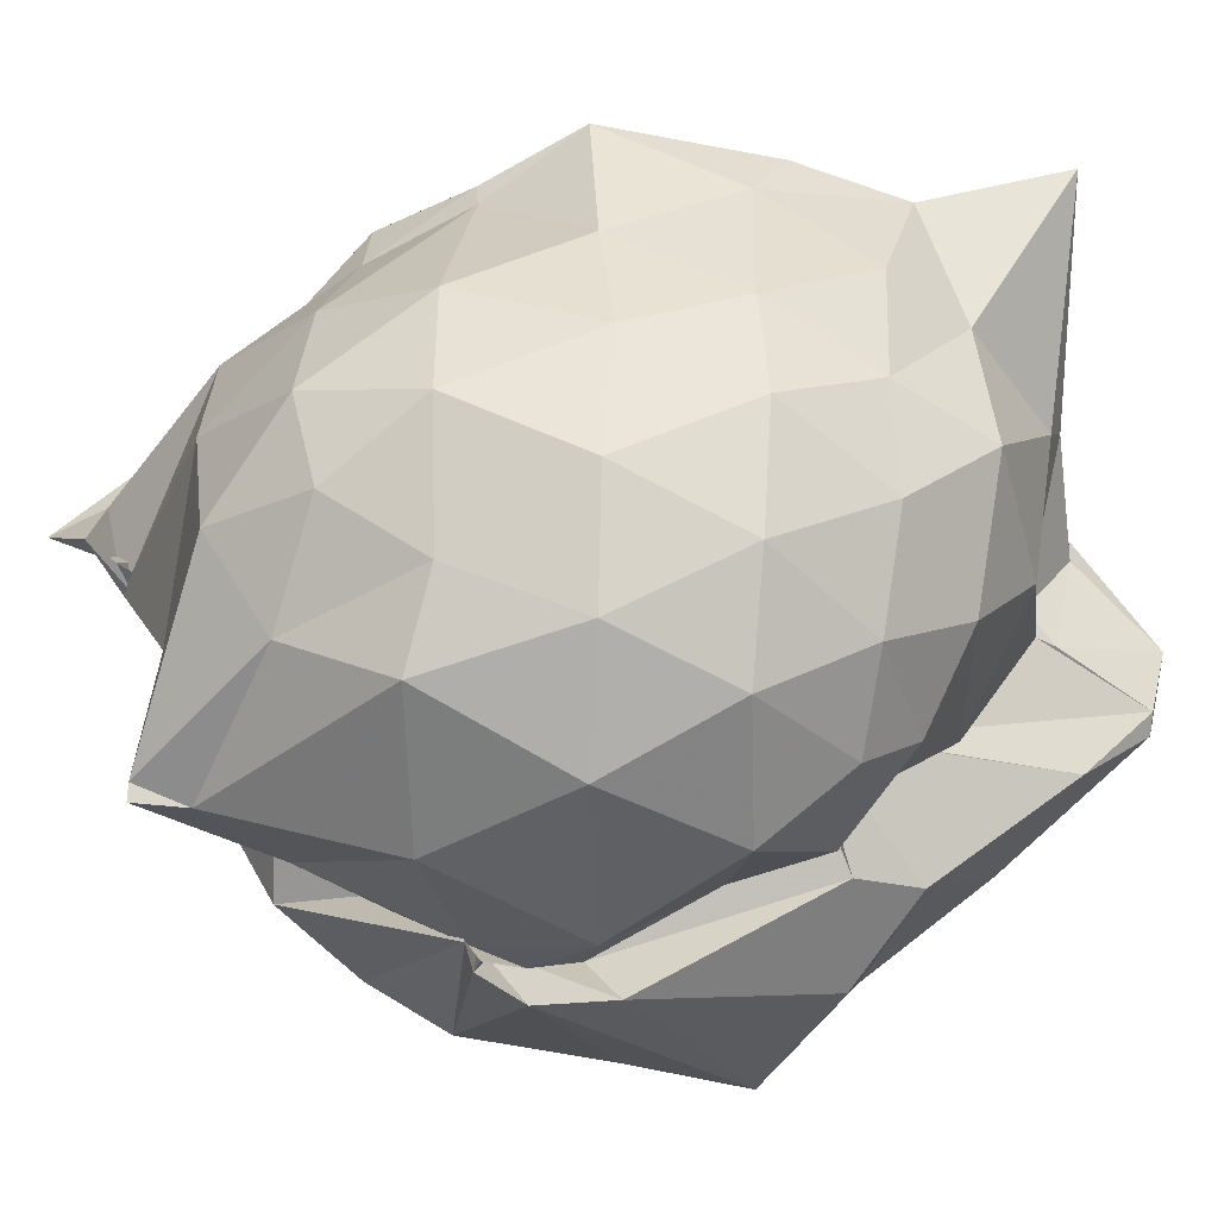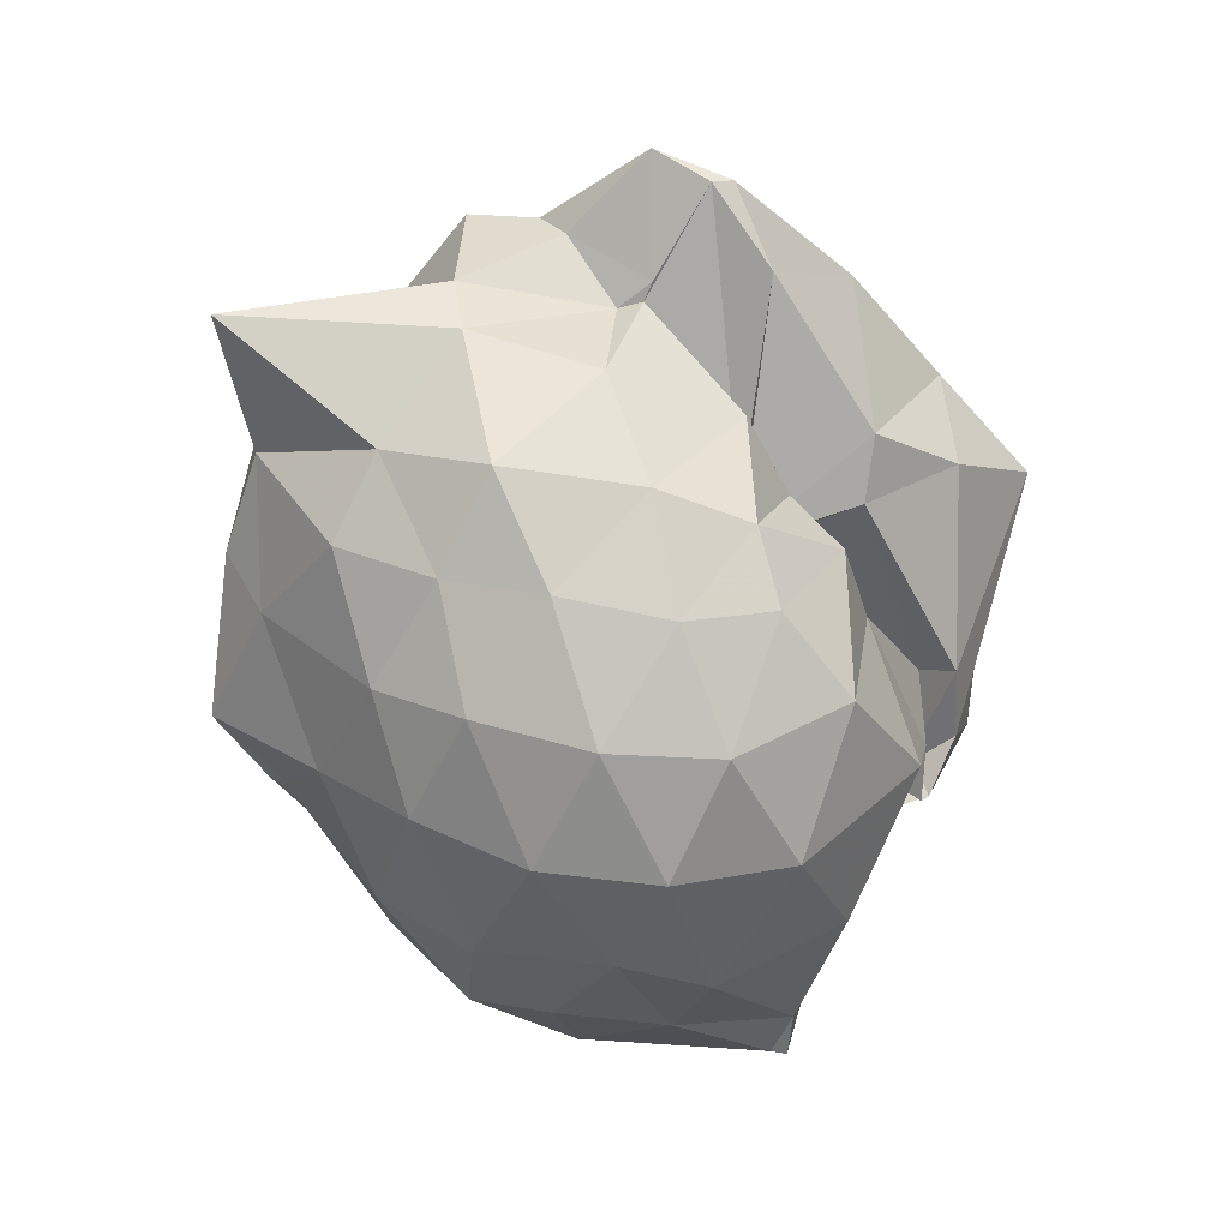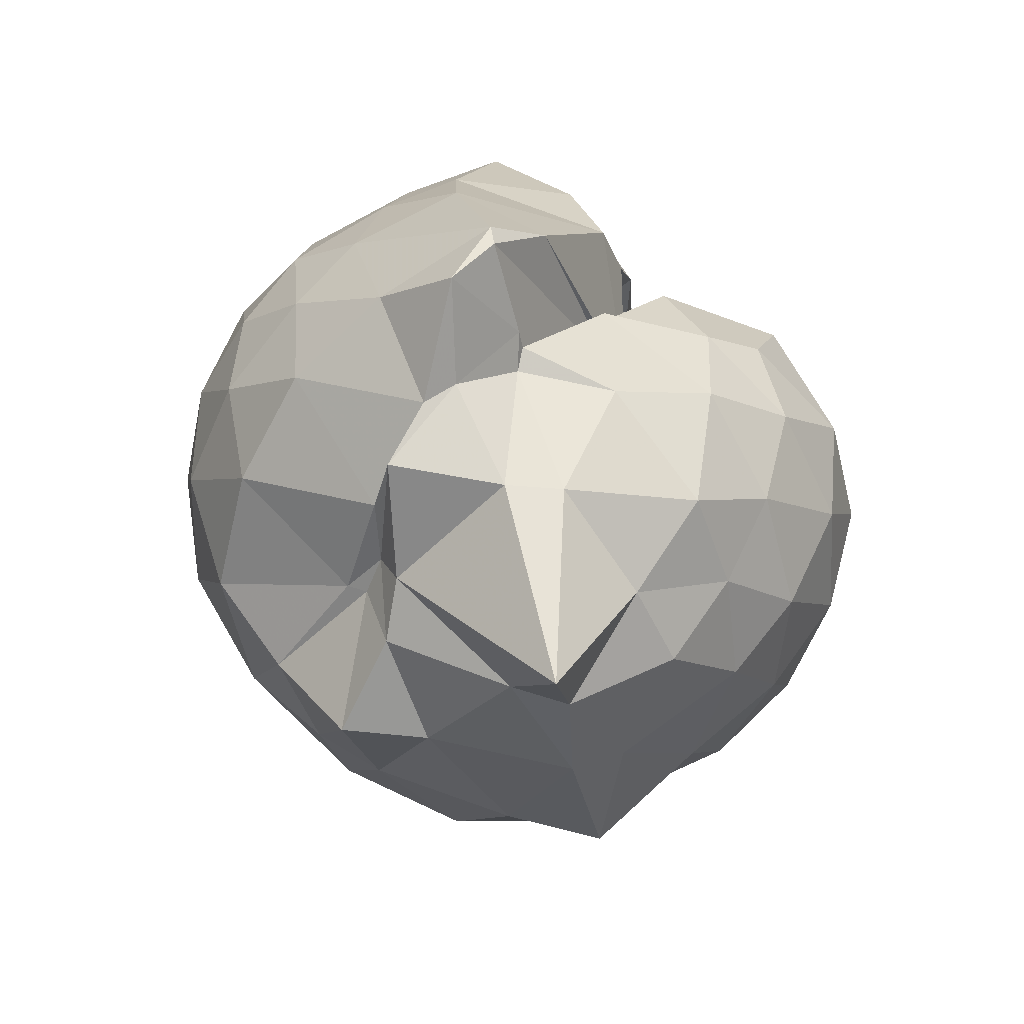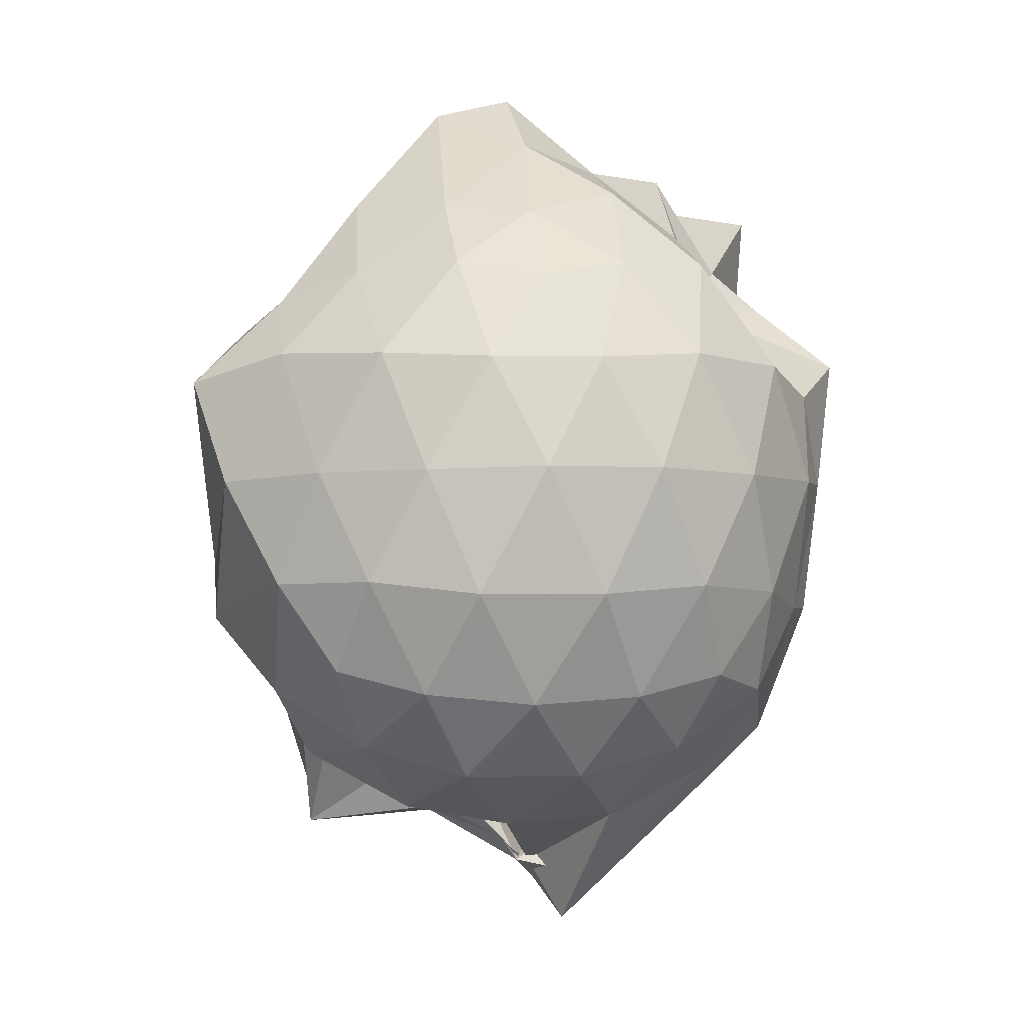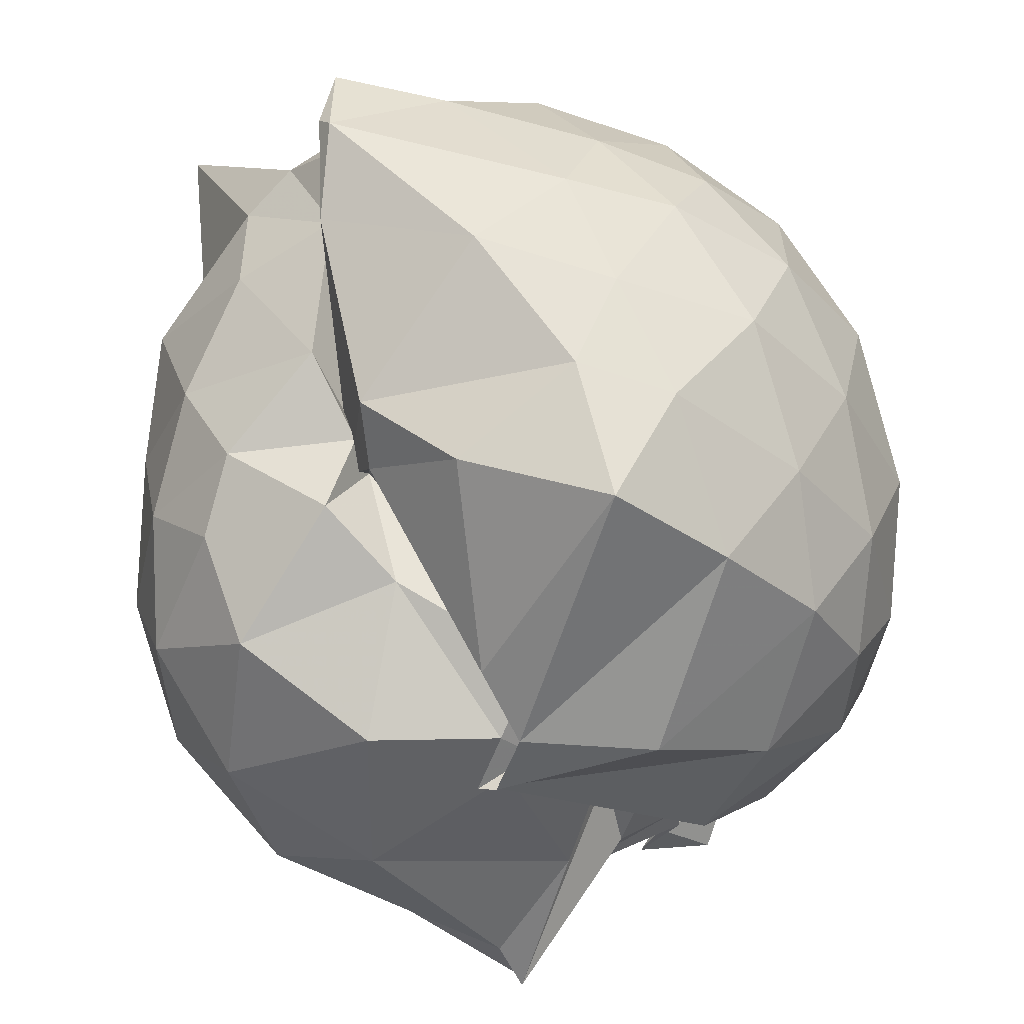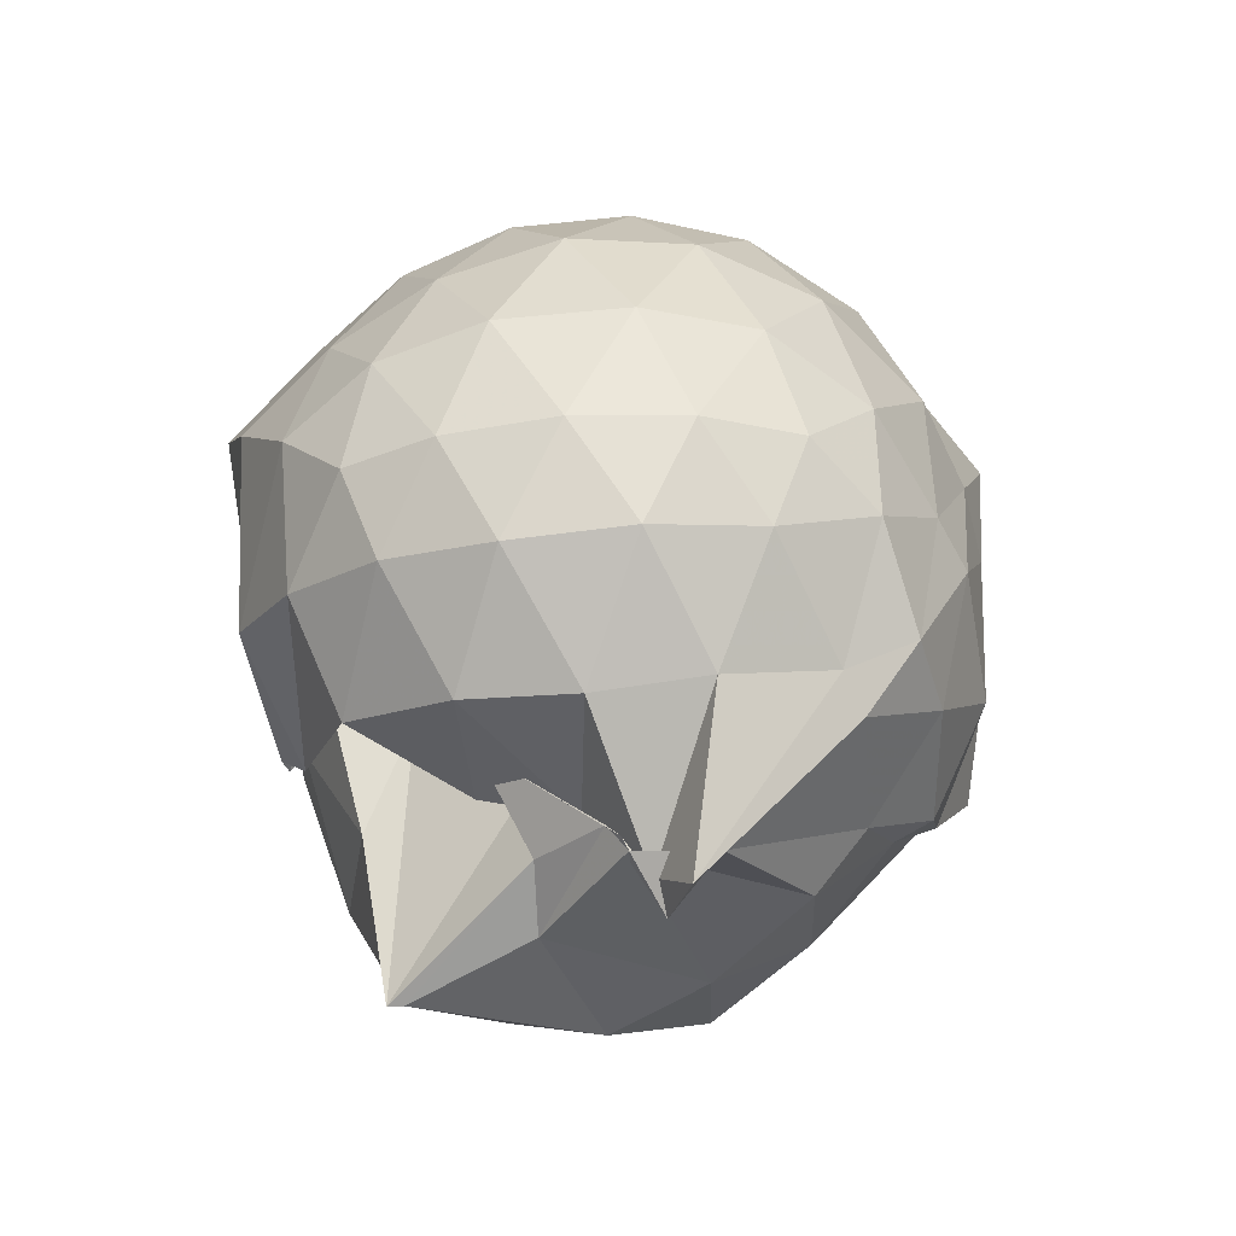
<metadata>
{"format":"obj","ext":"obj","renderer":"f3d","projection":"perspective","resolution":1024,"background":"white","views":[{"elev":-20.0,"azim":-89.1,"up":"+Y"},{"elev":36.2,"azim":-75.8,"up":"+Z"},{"elev":65.3,"azim":-158.8,"up":"+Z"},{"elev":-5.2,"azim":82.0,"up":"+Z"},{"elev":-65.5,"azim":28.5,"up":"+Y"},{"elev":-63.6,"azim":94.9,"up":"+Z"}]}
</metadata>
<code>
v 0.04222 -0.4724 2.013
v -0.0002534 -0.3864 0.1534
v 0.8218 -0.4256 1.639
v 0.7592 -0.2016 1.691
v 0.6125 0.03457 1.718
v 0.2589 0.1849 1.638
v 0.2066 0.183 1.642
v 0.09779 0.309 1.693
v -0.2471 0.3344 1.764
v -0.3943 0.3091 1.718
v -0.589 0.0733 1.643
v -0.6462 -0.1799 1.639
v -0.6655 -0.4303 1.656
v -0.6331 -0.6969 1.614
v -0.4953 -0.8842 1.578
v -0.1962 -0.9662 1.546
v -0.1164 -0.8027 1.507
v -0.06363 -0.9835 1.582
v 0.1532 -1.16 1.578
v 0.46 -1.067 1.619
v 0.595 -0.8776 1.678
v 0.7549 -0.6328 1.684
v 0.9119 -0.284 1.419
v 0.8188 -0.01655 1.448
v 0.6185 0.2314 1.449
v 0.395 0.3706 1.399
v 0.1438 0.5154 1.524
v -0.06244 0.4436 1.484
v -0.4358 0.3832 1.471
v -0.5364 0.27 1.394
v -0.7354 -0.04861 1.391
v -0.8104 -0.2832 1.413
v -0.8313 -0.5744 1.395
v -0.7547 -0.8372 1.371
v -0.505 -1.053 1.377
v -0.1374 -1.016 1.331
v 0.05962 -1.117 1.057
v -0.02886 -1.215 1.135
v 0.4312 -1.296 1.401
v 0.6135 -1.072 1.456
v 0.8069 -0.8303 1.434
v 0.908 -0.5642 1.415
v 0.9238 -0.1344 1.142
v 0.7675 0.1363 1.144
v 0.4994 0.3535 1.156
v 0.2657 0.4424 1.17
v 0.07872 0.4743 1.157
v -0.2895 0.4583 1.125
v -0.5356 0.4147 1.077
v -0.6883 0.1051 1.099
v -0.8343 -0.1533 1.132
v -0.9061 -0.4441 1.109
v -0.8749 -0.7355 1.102
v -0.7186 -0.9907 1.083
v -0.3371 -1.185 1.093
v -0.08296 -1.165 0.9493
v -0.05215 -1.114 0.8546
v -0.03469 -1.227 0.9525
v 0.5584 -1.213 1.126
v 0.7529 -0.9826 1.133
v 0.8958 -0.7242 1.13
v 0.9659 -0.4301 1.136
v 0.818 -0.004426 0.8539
v 0.6164 0.2207 0.8503
v 0.3559 0.348 0.8226
v 0.2147 0.4104 0.8274
v -0.1294 0.4435 0.845
v -0.4575 0.319 0.8528
v -0.4738 0.2714 0.8577
v -0.7466 -0.03558 0.8046
v -0.8623 -0.2936 0.8054
v -0.8391 -0.6119 0.8113
v -0.795 -0.8212 0.756
v -0.5187 -1.07 0.7633
v -0.1257 -1.129 0.8398
v -0.1861 -1.176 0.8671
v -0.1477 -1.188 0.8516
v 0.2206 -1.227 0.7908
v 0.6474 -1.078 0.857
v 0.8131 -0.8594 0.8555
v 0.9028 -0.5921 0.8228
v 0.9047 -0.2766 0.8252
v 0.6584 0.06827 0.6305
v 0.4753 0.2129 0.5972
v 0.2246 0.2743 0.4971
v 0.01468 0.3204 0.5605
v -0.3072 0.2963 0.6372
v -0.3486 0.2023 0.6215
v -0.5637 0.000892 0.5577
v -0.746 -0.2436 0.5388
v -0.7936 -0.4566 0.5915
v -0.6858 -0.7061 0.5099
v -0.4185 -0.9415 0.342
v -0.1523 -0.972 0.4948
v 0.1715 -1.066 0.8365
v 0.02127 -1.131 0.8666
v -0.1693 -1.135 0.8356
v 0.4016 -1.072 0.5915
v 0.6655 -0.9281 0.6355
v 0.7473 -0.7112 0.5771
v 0.7807 -0.437 0.5513
v 0.7485 -0.1622 0.5726
v 0.6508 -0.4299 1.842
v 0.5428 -0.1922 1.921
v 0.2292 0.04518 1.872
v 0.19 0.1177 1.722
v 0.1185 0.178 1.793
v -0.3825 0.3883 2.048
v -0.4564 0.005933 1.815
v -0.5177 -0.266 1.857
v -0.4435 -0.5901 1.806
v -0.371 -0.8029 1.701
v -0.09683 -0.8212 1.601
v -0.1731 -0.7215 1.498
v -0.002883 -0.9887 1.729
v 0.3707 -0.8622 1.903
v 0.5733 -0.644 1.859
v 0.3893 -0.404 2.081
v 0.181 -0.1797 2.059
v 0.2045 -0.001584 2.033
v -0.07996 -0.05733 2.025
v -0.2136 -0.115 1.99
v -0.2313 -0.437 1.945
v -0.1033 -0.7195 1.795
v -0.1153 -0.713 1.581
v 0.07246 -0.7338 2.059
v 0.1758 -0.6209 2.211
v 0.2022 -0.4295 2.253
v 0.1257 -0.2552 2.06
v 0.01775 -0.3986 1.949
v 0.02674 -0.4573 1.969
v 0.1492 -0.5764 2.216
v 0.5431 -0.02209 0.4404
v 0.2281 0.1012 0.3794
v 0.1293 0.1409 0.3464
v -0.2094 0.1397 0.4615
v -0.2978 0.009895 0.3394
v -0.4958 -0.229 0.3298
v -0.6392 -0.4712 0.3655
v -0.4266 -0.8927 0.2226
v -0.4241 -0.9314 0.2205
v -0.01131 -0.8546 0.7378
v 0.07428 -0.9616 0.7828
v 0.1665 -0.9699 0.4281
v 0.5349 -0.8491 0.4411
v 0.591 -0.5873 0.3687
v 0.6038 -0.2911 0.3695
v 0.3036 -0.1612 0.2588
v -0.009208 -0.2424 -0.03955
v -0.00937 -0.1779 0.08096
v -0.01896 -0.3714 0.1225
v -0.2981 -0.5896 0.2544
v -0.1146 -0.5819 0.2735
v -0.06094 -0.6048 0.4608
v -0.05534 -0.7073 0.445
v 0.2776 -0.7103 0.2832
v 0.2951 -0.436 0.2358
v -0.08564 -0.3281 0.1184
v -0.1539 -0.3033 0.06442
v 0.00851 -0.4179 0.1877
v 0.06132 -0.6943 0.4561
v -0.07194 -0.4773 0.3653
f 3 23 4
f 4 23 24
f 4 24 5
f 5 24 25
f 5 25 6
f 6 25 26
f 6 26 7
f 7 26 27
f 7 27 8
f 8 27 28
f 8 28 9
f 9 28 29
f 9 29 10
f 10 29 30
f 10 30 11
f 11 30 31
f 11 31 12
f 12 31 32
f 12 32 13
f 13 32 33
f 13 33 14
f 14 33 34
f 14 34 15
f 15 34 35
f 15 35 16
f 16 35 36
f 16 36 17
f 17 36 37
f 17 37 18
f 18 37 38
f 18 38 19
f 19 38 39
f 19 39 20
f 20 39 40
f 20 40 21
f 21 40 41
f 21 41 22
f 22 41 42
f 22 42 3
f 3 42 23
f 23 43 24
f 24 43 44
f 24 44 25
f 25 44 45
f 25 45 26
f 26 45 46
f 26 46 27
f 27 46 47
f 27 47 28
f 28 47 48
f 28 48 29
f 29 48 49
f 29 49 30
f 30 49 50
f 30 50 31
f 31 50 51
f 31 51 32
f 32 51 52
f 32 52 33
f 33 52 53
f 33 53 34
f 34 53 54
f 34 54 35
f 35 54 55
f 35 55 36
f 36 55 56
f 36 56 37
f 37 56 57
f 37 57 38
f 38 57 58
f 38 58 39
f 39 58 59
f 39 59 40
f 40 59 60
f 40 60 41
f 41 60 61
f 41 61 42
f 42 61 62
f 42 62 23
f 23 62 43
f 43 63 44
f 44 63 64
f 44 64 45
f 45 64 65
f 45 65 46
f 46 65 66
f 46 66 47
f 47 66 67
f 47 67 48
f 48 67 68
f 48 68 49
f 49 68 69
f 49 69 50
f 50 69 70
f 50 70 51
f 51 70 71
f 51 71 52
f 52 71 72
f 52 72 53
f 53 72 73
f 53 73 54
f 54 73 74
f 54 74 55
f 55 74 75
f 55 75 56
f 56 75 76
f 56 76 57
f 57 76 77
f 57 77 58
f 58 77 78
f 58 78 59
f 59 78 79
f 59 79 60
f 60 79 80
f 60 80 61
f 61 80 81
f 61 81 62
f 62 81 82
f 62 82 43
f 43 82 63
f 63 83 64
f 64 83 84
f 64 84 65
f 65 84 85
f 65 85 66
f 66 85 86
f 66 86 67
f 67 86 87
f 67 87 68
f 68 87 88
f 68 88 69
f 69 88 89
f 69 89 70
f 70 89 90
f 70 90 71
f 71 90 91
f 71 91 72
f 72 91 92
f 72 92 73
f 73 92 93
f 73 93 74
f 74 93 94
f 74 94 75
f 75 94 95
f 75 95 76
f 76 95 96
f 76 96 77
f 77 96 97
f 77 97 78
f 78 97 98
f 78 98 79
f 79 98 99
f 79 99 80
f 80 99 100
f 80 100 81
f 81 100 101
f 81 101 82
f 82 101 102
f 82 102 63
f 63 102 83
f 103 104 118
f 104 119 118
f 104 105 119
f 105 120 119
f 105 106 120
f 106 107 120
f 107 121 120
f 107 108 121
f 108 122 121
f 108 109 122
f 109 110 122
f 110 123 122
f 110 111 123
f 111 124 123
f 111 112 124
f 112 113 124
f 113 125 124
f 113 114 125
f 114 126 125
f 114 115 126
f 115 116 126
f 116 127 126
f 116 117 127
f 117 118 127
f 117 103 118
f 118 119 128
f 119 129 128
f 119 120 129
f 120 121 129
f 121 130 129
f 121 122 130
f 122 123 130
f 123 131 130
f 123 124 131
f 124 125 131
f 125 132 131
f 125 126 132
f 126 127 132
f 127 128 132
f 127 118 128
f 133 148 134
f 134 148 149
f 134 149 135
f 135 149 150
f 135 150 136
f 136 150 137
f 137 150 151
f 137 151 138
f 138 151 152
f 138 152 139
f 139 152 140
f 140 152 153
f 140 153 141
f 141 153 154
f 141 154 142
f 142 154 143
f 143 154 155
f 143 155 144
f 144 155 156
f 144 156 145
f 145 156 146
f 146 156 157
f 146 157 147
f 147 157 148
f 147 148 133
f 148 158 149
f 149 158 159
f 149 159 150
f 150 159 151
f 151 159 160
f 151 160 152
f 152 160 153
f 153 160 161
f 153 161 154
f 154 161 155
f 155 161 162
f 155 162 156
f 156 162 157
f 157 162 158
f 157 158 148
f 3 4 103
f 103 4 104
f 4 5 104
f 104 5 105
f 5 6 105
f 105 6 106
f 6 7 106
f 7 8 106
f 106 8 107
f 8 9 107
f 107 9 108
f 9 10 108
f 108 10 109
f 10 11 109
f 11 12 109
f 109 12 110
f 12 13 110
f 110 13 111
f 13 14 111
f 111 14 112
f 14 15 112
f 15 16 112
f 112 16 113
f 16 17 113
f 113 17 114
f 17 18 114
f 114 18 115
f 18 19 115
f 19 20 115
f 115 20 116
f 20 21 116
f 116 21 117
f 21 22 117
f 117 22 103
f 22 3 103
f 83 133 84
f 84 133 134
f 84 134 85
f 85 134 135
f 85 135 86
f 86 135 136
f 86 136 87
f 87 136 88
f 88 136 137
f 88 137 89
f 89 137 138
f 89 138 90
f 90 138 139
f 90 139 91
f 91 139 92
f 92 139 140
f 92 140 93
f 93 140 141
f 93 141 94
f 94 141 142
f 94 142 95
f 95 142 96
f 96 142 143
f 96 143 97
f 97 143 144
f 97 144 98
f 98 144 145
f 98 145 99
f 99 145 100
f 100 145 146
f 100 146 101
f 101 146 147
f 101 147 102
f 102 147 133
f 102 133 83
f 128 129 1
f 129 130 1
f 130 131 1
f 131 132 1
f 132 128 1
f 159 158 2
f 160 159 2
f 161 160 2
f 162 161 2
f 158 162 2

</code>
